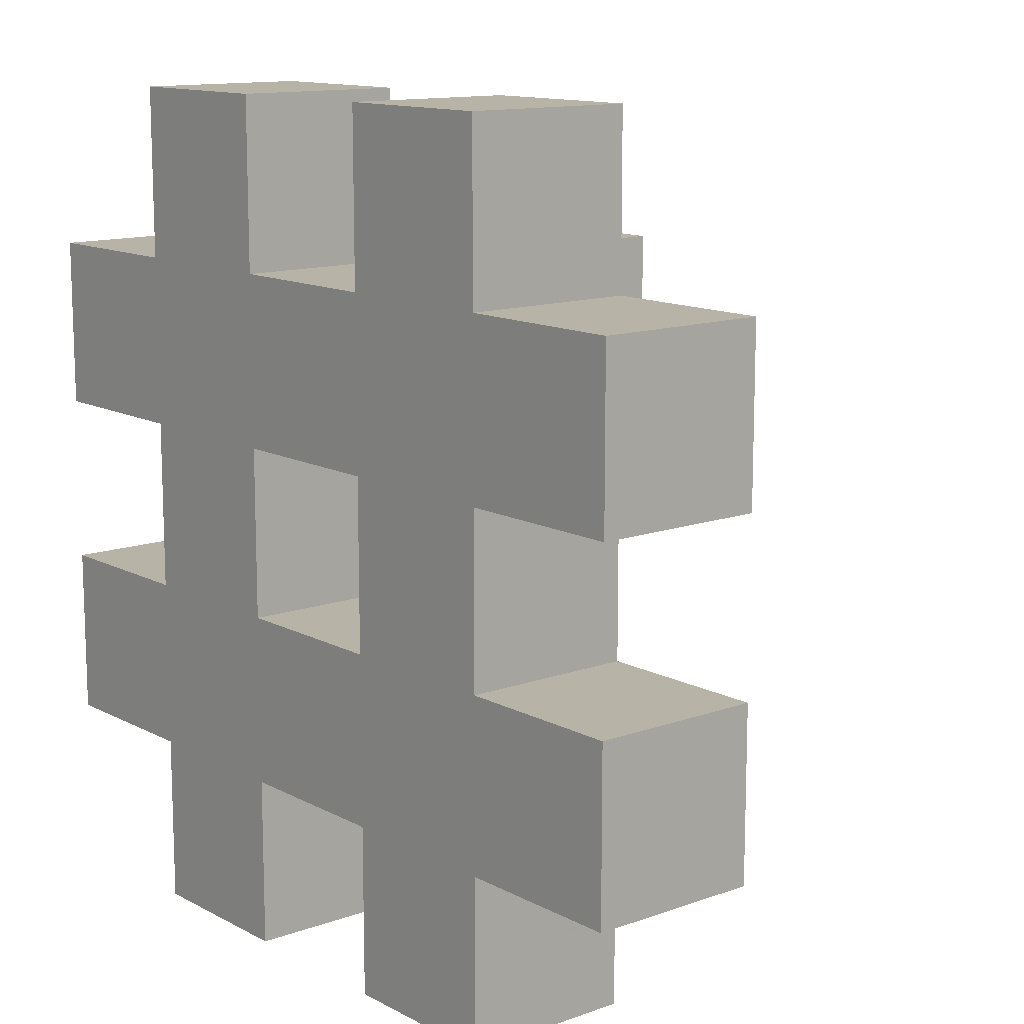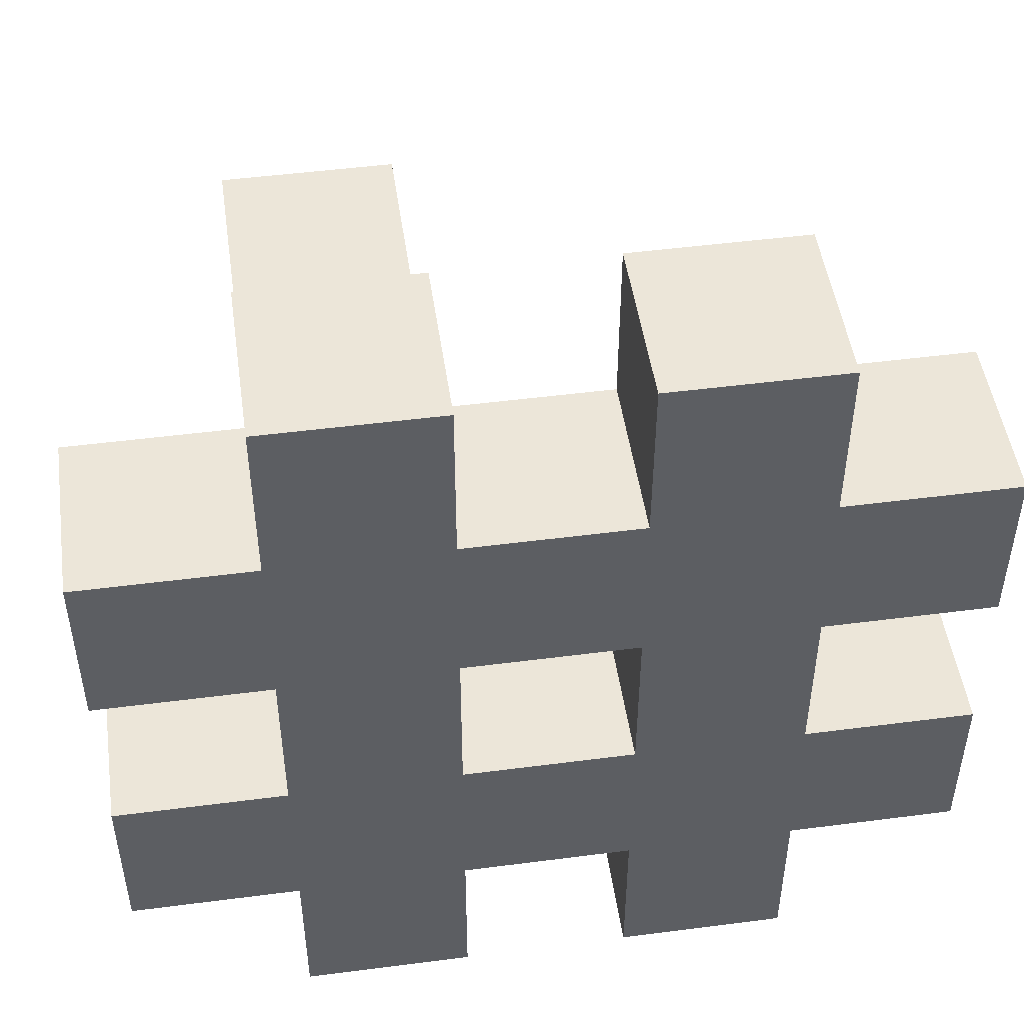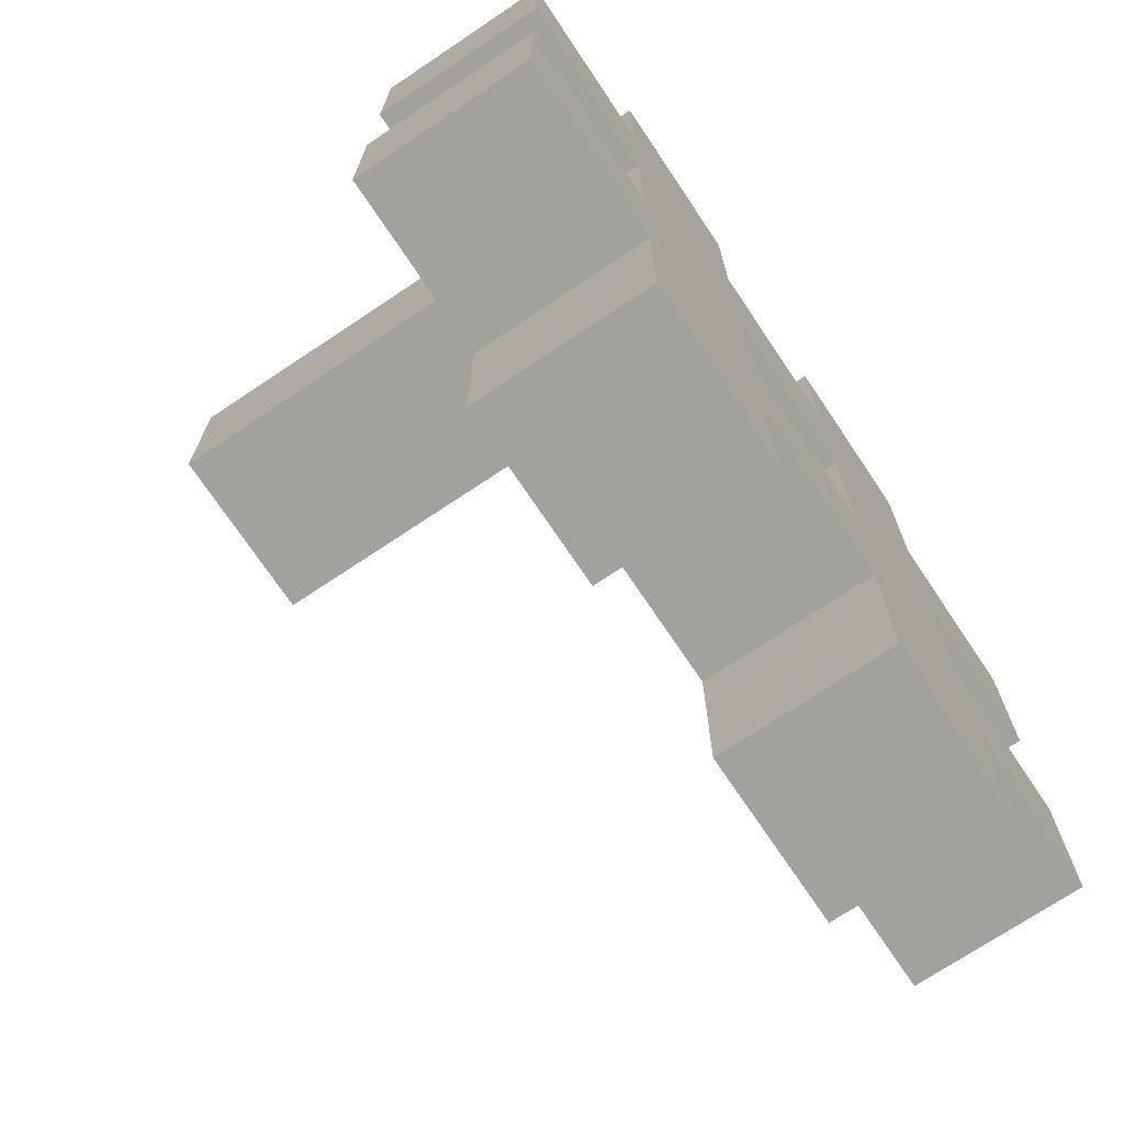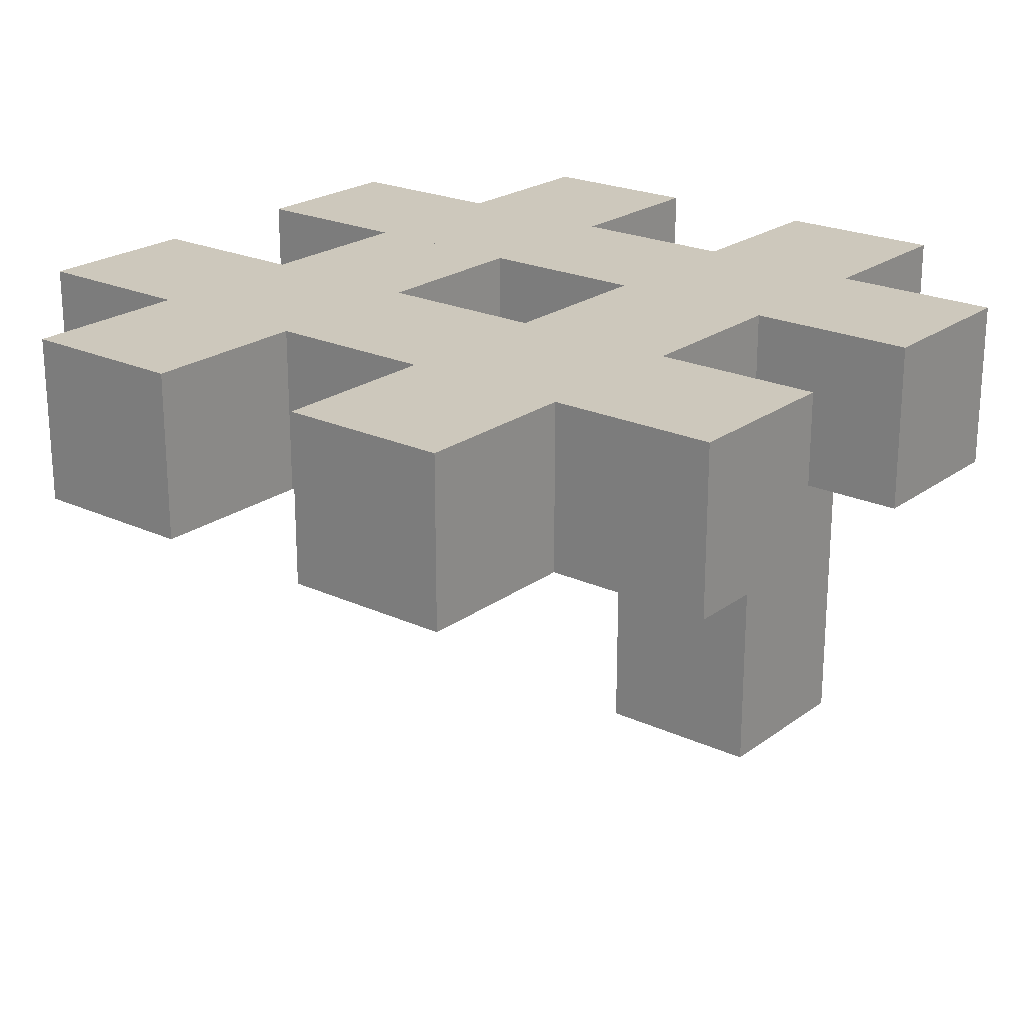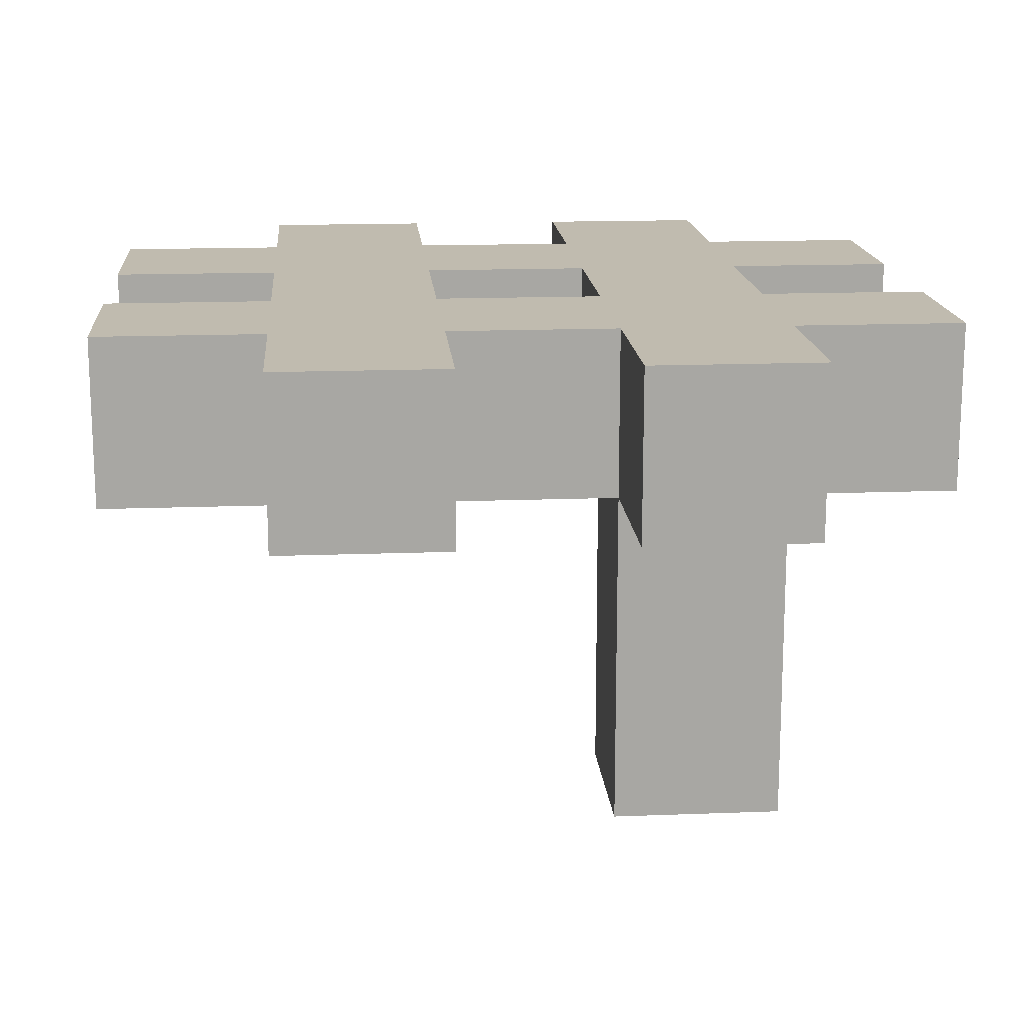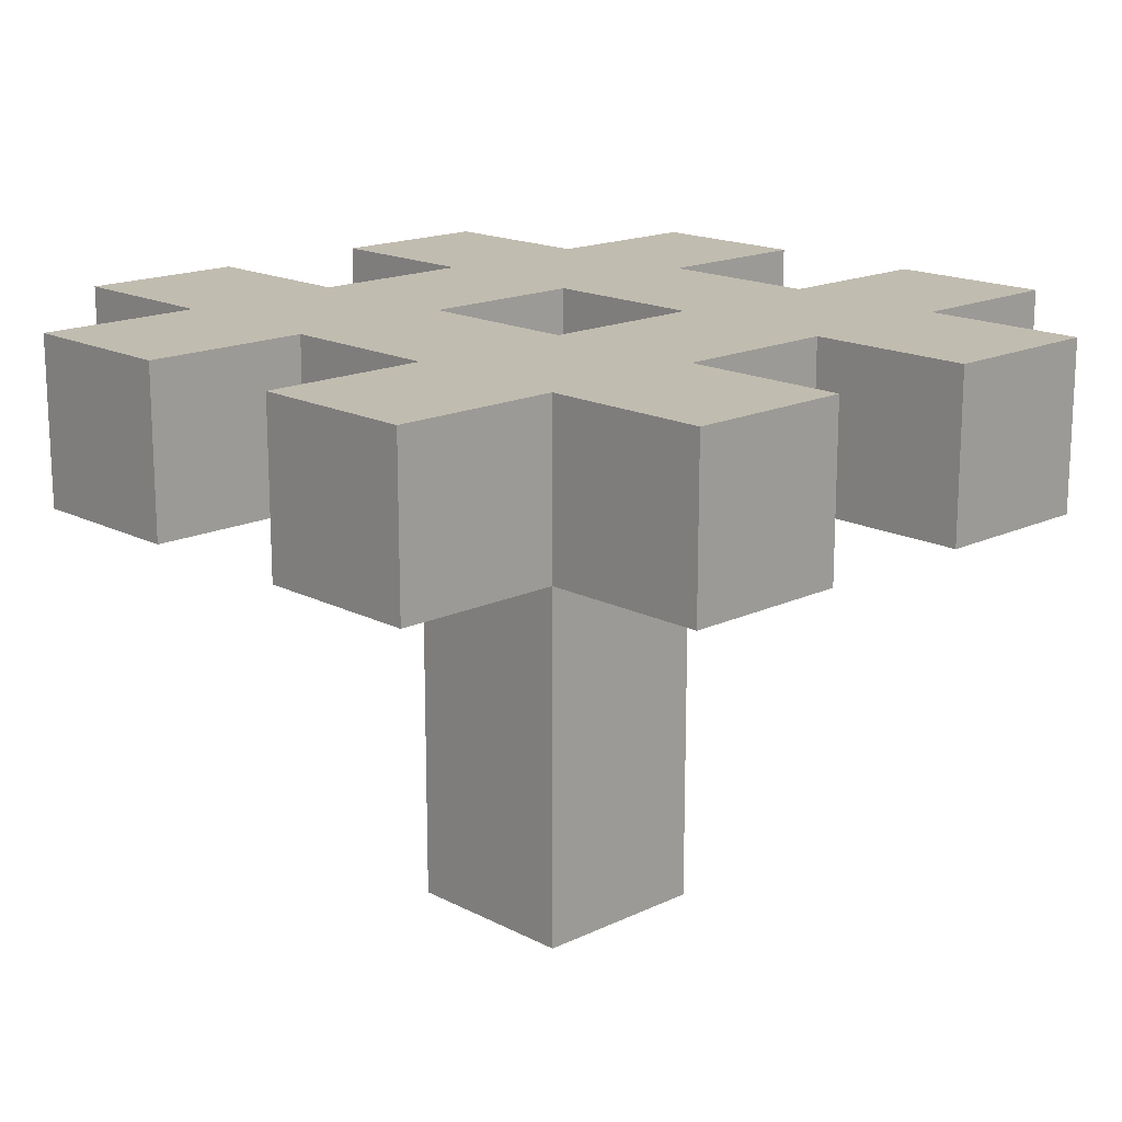
<metadata>
{"format":"obj","ext":"obj","renderer":"f3d","projection":"perspective","resolution":1024,"background":"white","views":[{"elev":12.7,"azim":50.3,"up":"+Y"},{"elev":49.0,"azim":-8.2,"up":"+Y"},{"elev":-72.1,"azim":-56.2,"up":"+Y"},{"elev":22.2,"azim":128.7,"up":"+Z"},{"elev":15.9,"azim":175.4,"up":"+Z"},{"elev":16.6,"azim":-133.8,"up":"+Z"}]}
</metadata>
<code>
v -0.5 1.994 0.5
v 0.5 1.994 0.5
v -0.5 2.994 0.5
v 0.5 2.994 0.5
v -0.5 2.994 -0.5
v 0.5 2.994 -0.5
v -0.5 1.994 -0.5
v 0.5 1.994 -0.5
v -1.5 1.994 -0.5
v -1.5 1.994 0.5
v -1.5 2.994 0.5
v -1.5 2.994 -0.5
v -2.5 1.994 -0.5
v -2.5 1.994 0.5
v -2.5 2.994 0.5
v -2.5 2.994 -0.5
v -3.5 1.994 -0.5
v -3.5 1.994 0.5
v -3.5 2.994 0.5
v -3.5 2.994 -0.5
v -0.5 3.994 0.5
v -0.5 3.994 -0.5
v -1.5 3.994 -0.5
v -1.5 3.994 0.5
v -2.5 3.994 0.5
v -2.5 3.994 -0.5
v -3.5 3.994 -0.5
v -3.5 3.994 0.5
v -0.5 0.9936 -0.5
v -0.5 0.9936 0.5
v -1.5 0.9936 0.5
v -1.5 0.9936 -0.5
v -2.5 0.9936 -0.5
v -2.5 0.9936 0.5
v -3.5 0.9936 0.5
v -3.5 0.9936 -0.5
v -0.5 -0.006387 -0.5
v -0.5 -0.006387 0.5
v -1.5 -0.006387 0.5
v -1.5 -0.006387 -0.5
v -2.5 -0.006387 -0.5
v -2.5 -0.006387 0.5
v -3.5 -0.006387 0.5
v -3.5 -0.006387 -0.5
v -2.5 0.9936 -0.5
v -2.5 0.9936 0.5
v -2.5 -0.006387 -0.5
v -2.5 -0.006387 0.5
v 0.5 0.9936 -0.5
v 0.5 0.9936 0.5
v 0.5 -0.006387 0.5
v 0.5 -0.006387 -0.5
v -4.5 0.9936 -0.5
v -4.5 0.9936 0.5
v -4.5 -0.006387 -0.5
v -4.5 -0.006387 0.5
v -0.5 -1.006 -0.5
v -0.5 -1.006 0.5
v -1.5 -1.006 0.5
v -1.5 -1.006 -0.5
v -2.5 -1.006 -0.5
v -2.5 -1.006 0.5
v -3.5 -1.006 0.5
v -3.5 -1.006 -0.5
v -4.5 1.994 -0.5
v -4.5 1.994 0.5
v -4.5 2.994 0.5
v -4.5 2.994 -0.5
v -2.5 2.994 -2.5
v -2.5 1.994 -2.5
v -3.5 1.994 -2.5
v -3.5 2.994 -2.5
f 1 2 4 3
f 3 4 6 5
f 5 6 8 7
f 7 8 2 1
f 2 8 6 4
f 65 66 67 68
f 57 58 59 60
f 1 3 11 10
f 21 22 23 24
f 5 7 9 12
f 9 10 14 13
f 10 11 15 14
f 11 12 16 15
f 12 9 13 16
f 61 62 63 64
f 14 15 19 18
f 25 26 27 28
f 69 70 71 72
f 3 5 22 21
f 5 12 23 22
f 12 11 24 23
f 11 3 21 24
f 15 16 26 25
f 16 20 27 26
f 20 19 28 27
f 19 15 25 28
f 7 1 30 29
f 1 10 31 30
f 10 9 32 31
f 9 7 29 32
f 13 14 34 33
f 14 18 35 34
f 18 17 36 35
f 17 13 33 36
f 49 50 51 52
f 30 31 39 38
f 46 45 47 48
f 32 29 37 40
f 33 34 42 41
f 34 35 43 42
f 54 53 55 56
f 36 33 41 44
f 31 32 45 46
f 32 40 47 45
f 40 39 48 47
f 39 31 46 48
f 29 30 50 49
f 30 38 51 50
f 38 37 52 51
f 37 29 49 52
f 35 36 53 54
f 36 44 55 53
f 44 43 56 55
f 43 35 54 56
f 37 38 58 57
f 38 39 59 58
f 39 40 60 59
f 40 37 57 60
f 41 42 62 61
f 42 43 63 62
f 43 44 64 63
f 44 41 61 64
f 17 18 66 65
f 18 19 67 66
f 19 20 68 67
f 20 17 65 68
f 16 13 70 69
f 13 17 71 70
f 17 20 72 71
f 20 16 69 72

</code>
